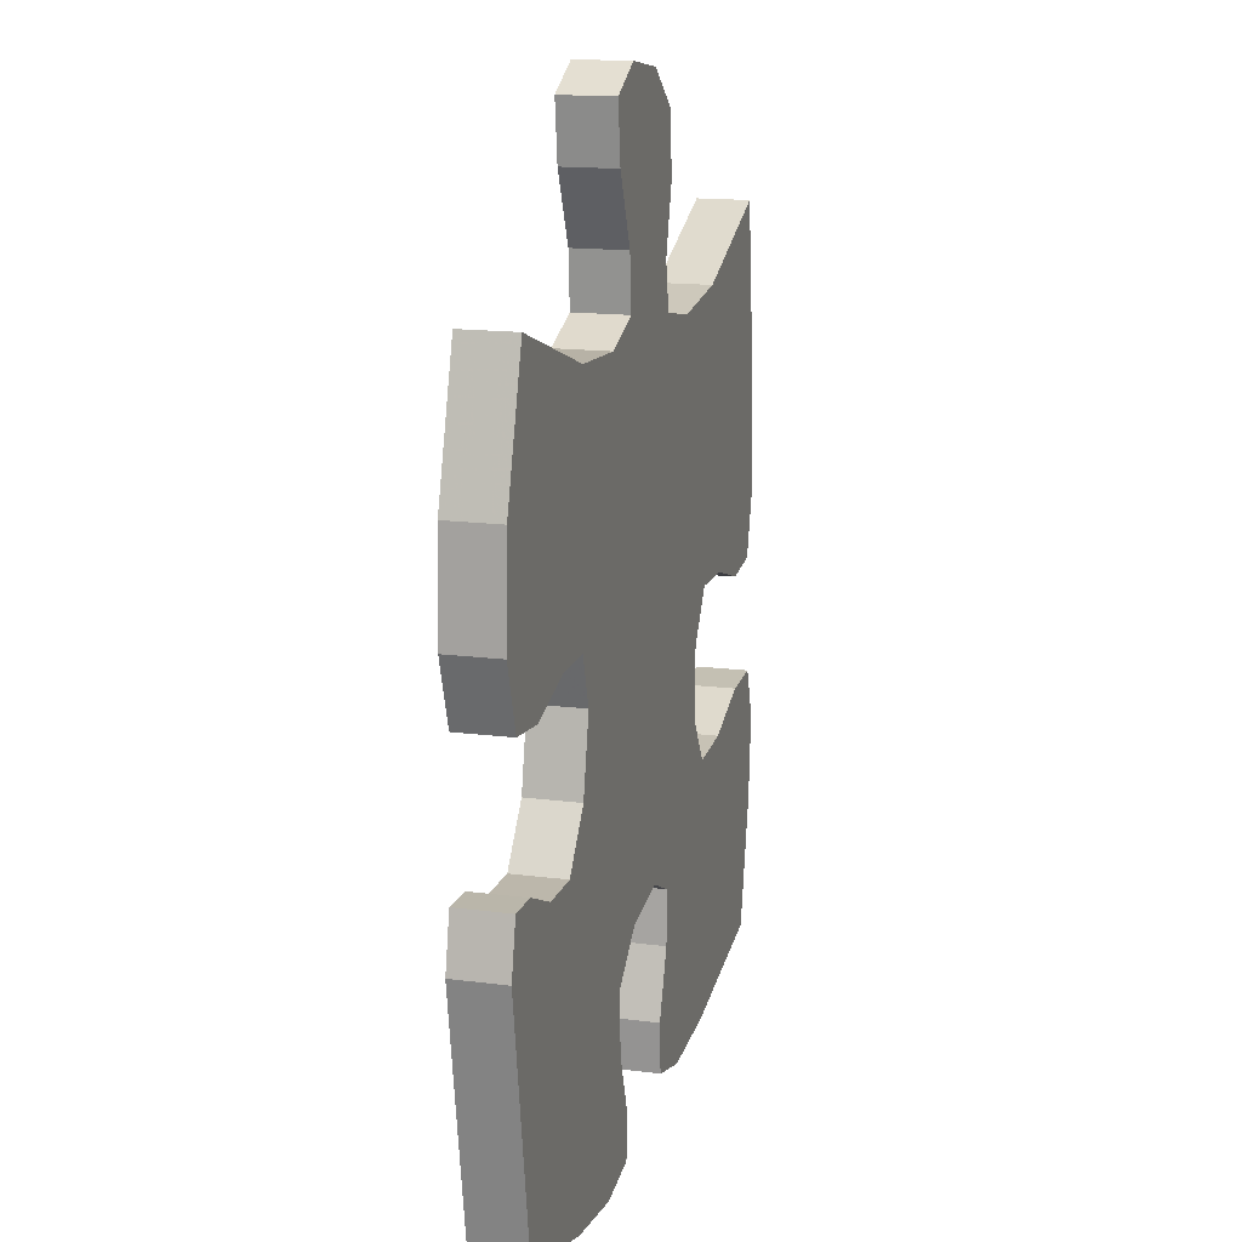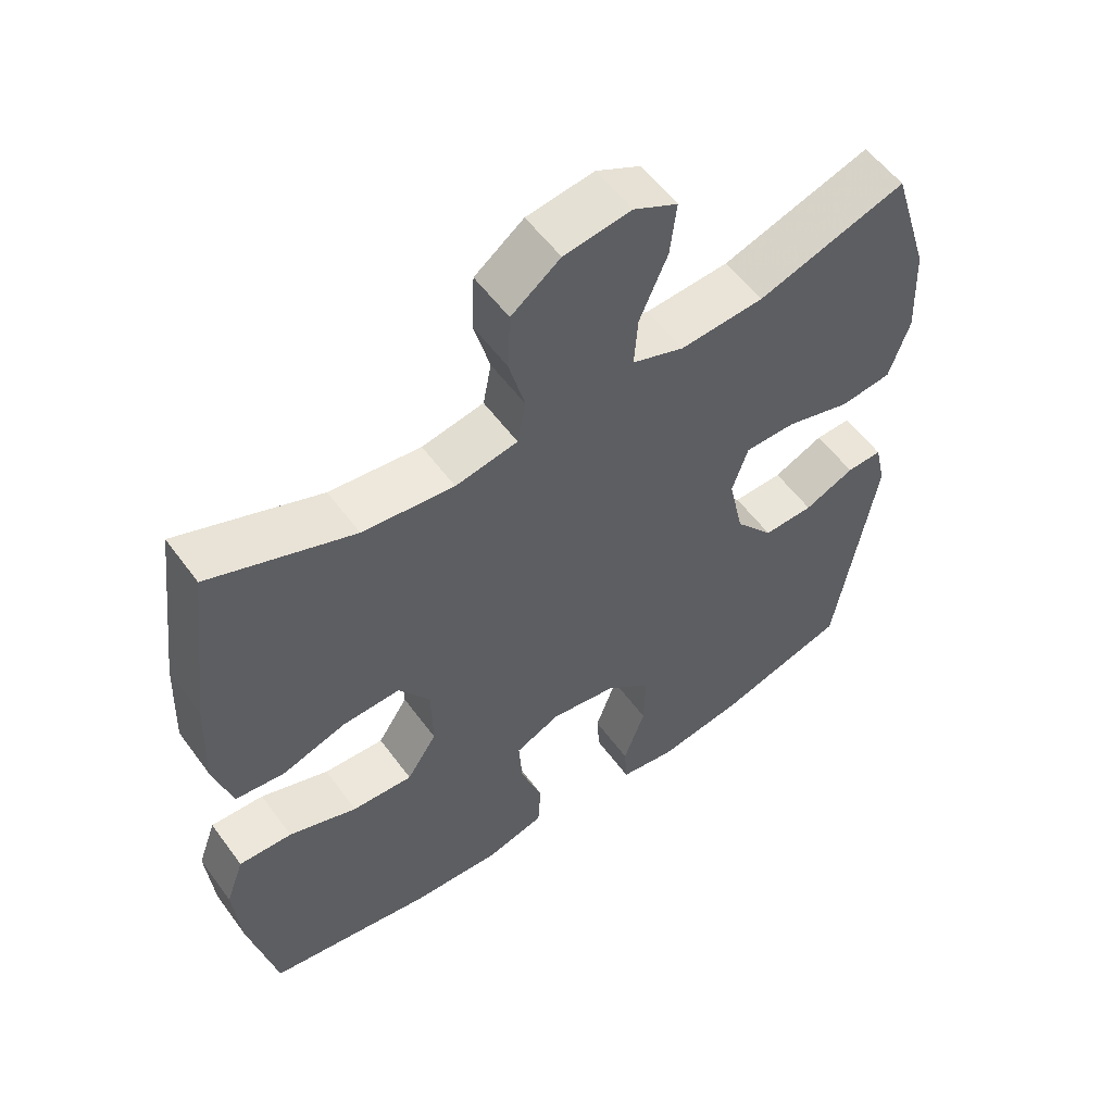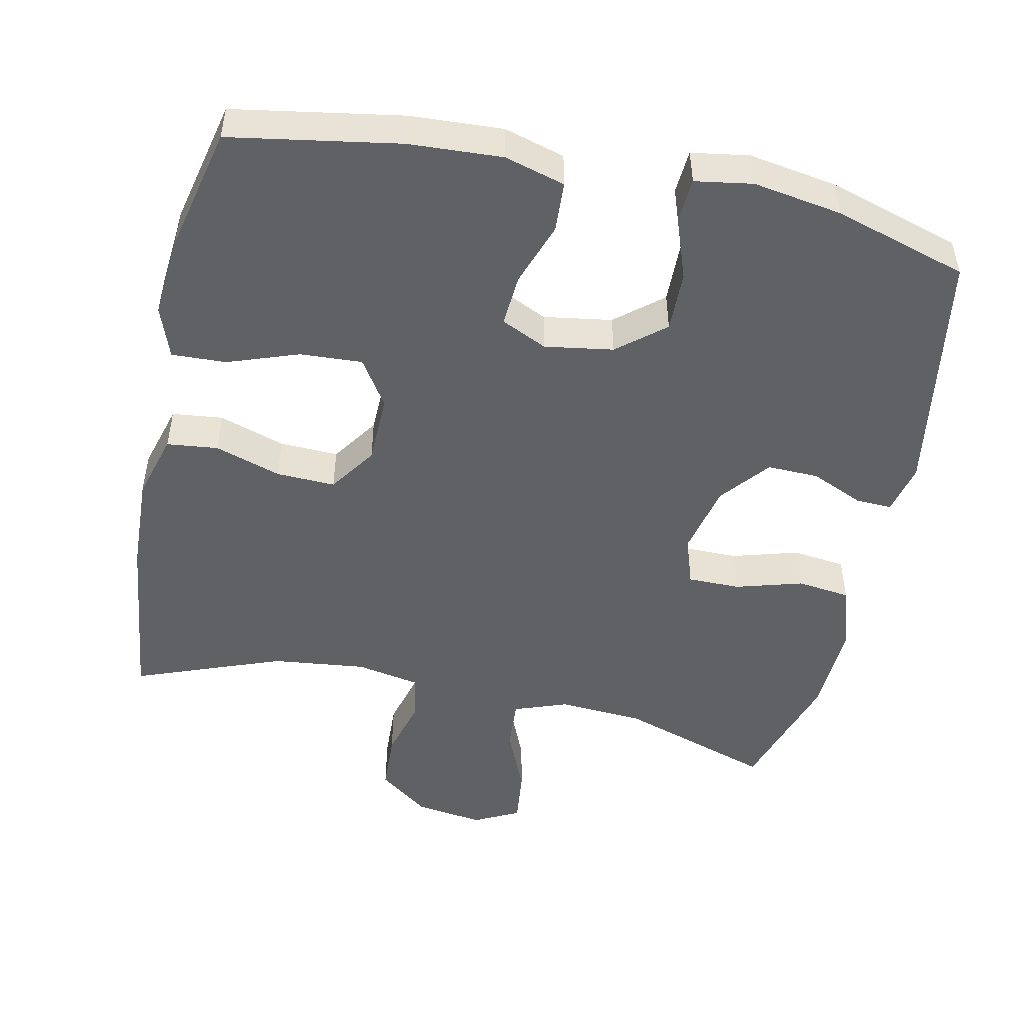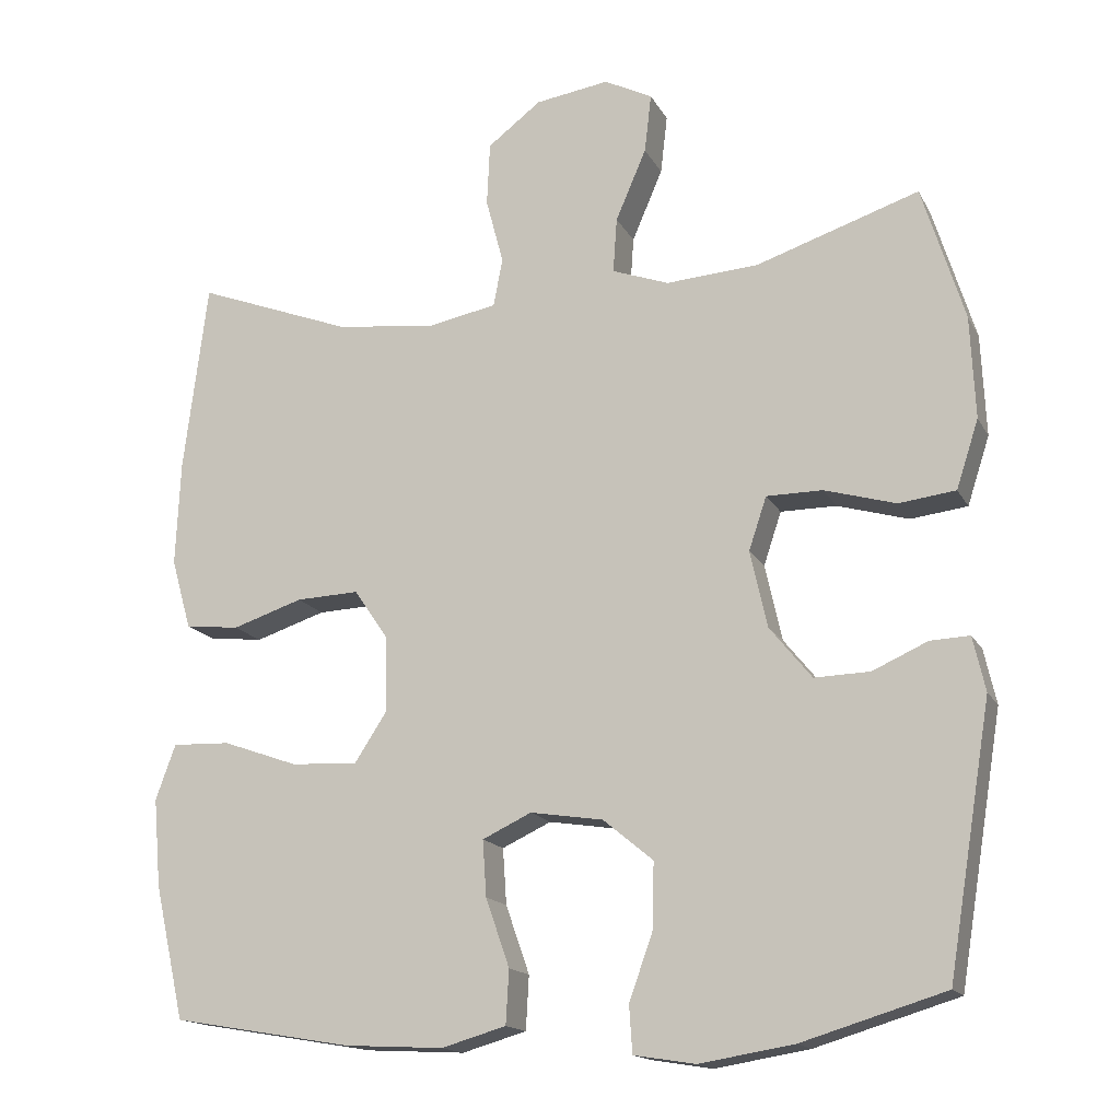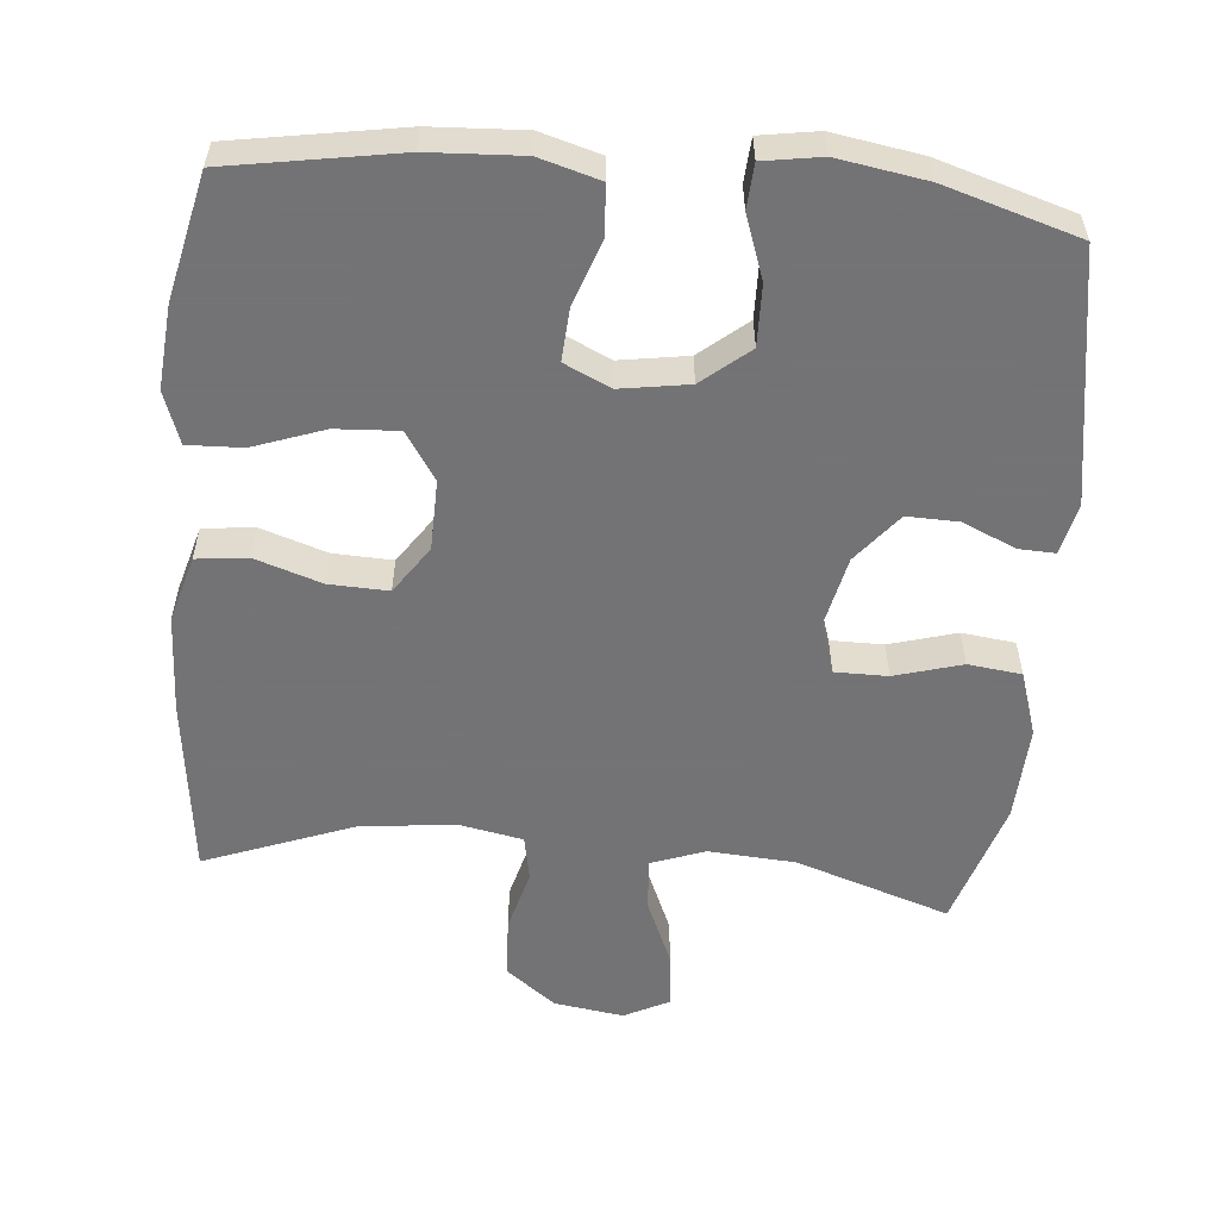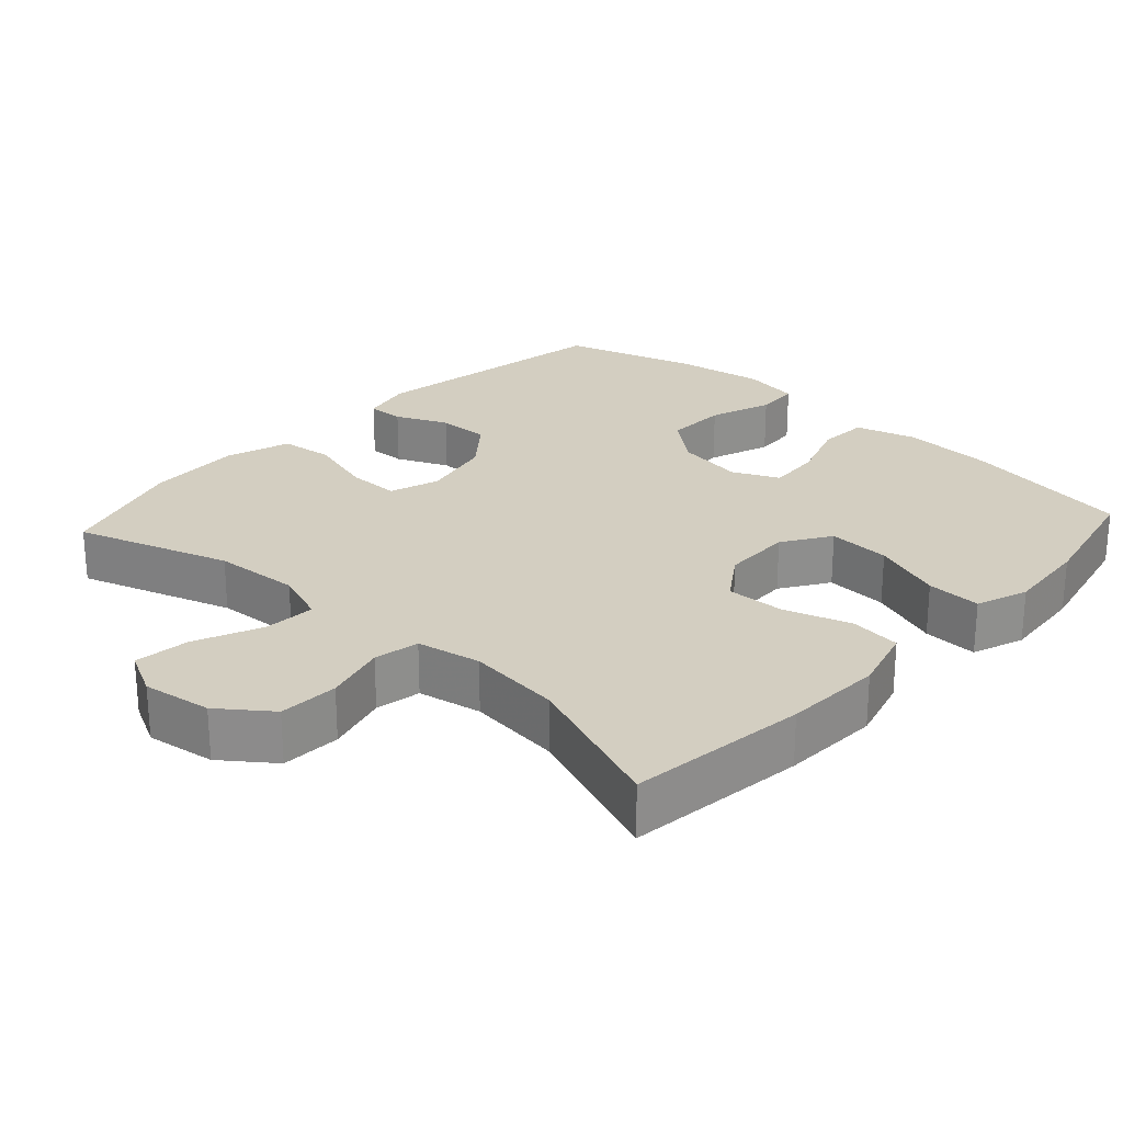
<metadata>
{"format":"obj","ext":"obj","renderer":"f3d","projection":"perspective","resolution":1024,"background":"white","views":[{"elev":15.9,"azim":-74.9,"up":"+Z"},{"elev":55.8,"azim":144.3,"up":"+Z"},{"elev":-49.2,"azim":167.9,"up":"+Y"},{"elev":-16.0,"azim":-160.1,"up":"+Z"},{"elev":-56.0,"azim":174.8,"up":"+Y"},{"elev":25.2,"azim":42.6,"up":"+Y"}]}
</metadata>
<code>
v -0.5 0.07 -0.5
v -0.557 0.07 -0.153
v -0.541 0.07 -0.082
v -0.49 0.07 -0.084
v -0.418 0.07 -0.116
v -0.346 0.07 -0.118
v -0.291 0.07 -0.05
v -0.269 0.07 0.05
v -0.292 0.07 0.119
v -0.365 0.07 0.119
v -0.458 0.07 0.092
v -0.532 0.07 0.101
v -0.561 0.07 0.19
v -0.555 0.07 0.323
v -0.5 0.07 0.5
v -0.287 0.07 0.43
v -0.167 0.07 0.422
v -0.093 0.07 0.449
v -0.098 0.07 0.521
v -0.138 0.07 0.614
v -0.147 0.07 0.691
v -0.084 0.07 0.723
v 0.012 0.07 0.709
v 0.082 0.07 0.656
v 0.086 0.07 0.573
v 0.063 0.07 0.487
v 0.075 0.07 0.424
v 0.164 0.07 0.407
v 0.295 0.07 0.422
v 0.5 0.07 0.5
v 0.531 0.07 0.251
v 0.537 0.07 0.114
v 0.511 0.07 0.022
v 0.44 0.07 0.014
v 0.348 0.07 0.044
v 0.266 0.07 0.047
v 0.221 0.07 -0.019
v 0.219 0.07 -0.116
v 0.262 0.07 -0.182
v 0.349 0.07 -0.177
v 0.447 0.07 -0.142
v 0.523 0.07 -0.139
v 0.549 0.07 -0.211
v 0.539 0.07 -0.326
v 0.5 0.07 -0.5
v 0.265 0.07 -0.54
v 0.136 0.07 -0.547
v 0.052 0.07 -0.523
v 0.048 0.07 -0.453
v 0.079 0.07 -0.364
v 0.084 0.07 -0.291
v 0.02 0.07 -0.261
v -0.075 0.07 -0.276
v -0.14 0.07 -0.33
v -0.138 0.07 -0.415
v -0.107 0.07 -0.502
v -0.111 0.07 -0.563
v -0.191 0.07 -0.576
v -0.314 0.07 -0.556
v -0.5 0 -0.5
v -0.557 0 -0.153
v -0.541 0 -0.082
v -0.49 0 -0.084
v -0.418 0 -0.116
v -0.346 0 -0.118
v -0.291 0 -0.05
v -0.269 0 0.05
v -0.292 0 0.119
v -0.365 0 0.119
v -0.458 0 0.092
v -0.532 0 0.101
v -0.561 0 0.19
v -0.555 0 0.323
v -0.5 0 0.5
v -0.287 0 0.43
v -0.167 0 0.422
v -0.093 0 0.449
v -0.098 0 0.521
v -0.138 0 0.614
v -0.147 0 0.691
v -0.084 0 0.723
v 0.012 0 0.709
v 0.082 0 0.656
v 0.086 0 0.573
v 0.063 0 0.487
v 0.075 0 0.424
v 0.164 0 0.407
v 0.295 0 0.422
v 0.5 0 0.5
v 0.531 0 0.251
v 0.537 0 0.114
v 0.511 0 0.022
v 0.44 0 0.014
v 0.348 0 0.044
v 0.266 0 0.047
v 0.221 0 -0.019
v 0.219 0 -0.116
v 0.262 0 -0.182
v 0.349 0 -0.177
v 0.447 0 -0.142
v 0.523 0 -0.139
v 0.549 0 -0.211
v 0.539 0 -0.326
v 0.5 0 -0.5
v 0.265 0 -0.54
v 0.136 0 -0.547
v 0.052 0 -0.523
v 0.048 0 -0.453
v 0.079 0 -0.364
v 0.084 0 -0.291
v 0.02 0 -0.261
v -0.075 0 -0.276
v -0.14 0 -0.33
v -0.138 0 -0.415
v -0.107 0 -0.502
v -0.111 0 -0.563
v -0.191 0 -0.576
v -0.314 0 -0.556
f 55 56 57 58
f 54 55 58 59
f 47 48 49 50
f 47 50 51
f 46 47 51
f 45 46 51
f 44 45 51
f 43 44 51 52
f 40 41 42 43
f 39 40 43 52
f 32 33 34 35
f 32 35 36
f 29 30 31 32
f 28 29 32 36
f 27 28 36 37
f 23 24 25 26
f 23 26 27
f 22 23 27
f 19 20 21 22
f 18 19 22 27
f 17 18 27 37
f 13 14 15 16
f 10 11 12 13
f 9 10 13 16
f 8 9 16 17
f 2 3 4 5
f 2 5 6
f 54 59 1 2
f 53 54 2 6
f 38 39 52 53
f 38 53 6 7
f 17 37 38
f 7 8 17 38
f 117 116 115 114
f 118 117 114 113
f 109 108 107 106
f 110 109 106
f 110 106 105
f 110 105 104
f 110 104 103
f 111 110 103 102
f 102 101 100 99
f 111 102 99 98
f 94 93 92 91
f 95 94 91
f 91 90 89 88
f 95 91 88 87
f 96 95 87 86
f 85 84 83 82
f 86 85 82
f 86 82 81
f 81 80 79 78
f 86 81 78 77
f 96 86 77 76
f 75 74 73 72
f 72 71 70 69
f 75 72 69 68
f 76 75 68 67
f 64 63 62 61
f 65 64 61
f 61 60 118 113
f 65 61 113 112
f 112 111 98 97
f 66 65 112 97
f 97 96 76
f 97 76 67 66
f 1 60 61 2
f 2 61 62 3
f 3 62 63 4
f 4 63 64 5
f 5 64 65 6
f 6 65 66 7
f 7 66 67 8
f 8 67 68 9
f 9 68 69 10
f 10 69 70 11
f 11 70 71 12
f 12 71 72 13
f 13 72 73 14
f 14 73 74 15
f 15 74 75 16
f 16 75 76 17
f 17 76 77 18
f 18 77 78 19
f 19 78 79 20
f 20 79 80 21
f 21 80 81 22
f 22 81 82 23
f 23 82 83 24
f 24 83 84 25
f 25 84 85 26
f 26 85 86 27
f 27 86 87 28
f 28 87 88 29
f 29 88 89 30
f 30 89 90 31
f 31 90 91 32
f 32 91 92 33
f 33 92 93 34
f 34 93 94 35
f 35 94 95 36
f 36 95 96 37
f 37 96 97 38
f 38 97 98 39
f 39 98 99 40
f 40 99 100 41
f 41 100 101 42
f 42 101 102 43
f 43 102 103 44
f 44 103 104 45
f 45 104 105 46
f 46 105 106 47
f 47 106 107 48
f 48 107 108 49
f 49 108 109 50
f 50 109 110 51
f 51 110 111 52
f 52 111 112 53
f 53 112 113 54
f 54 113 114 55
f 55 114 115 56
f 56 115 116 57
f 57 116 117 58
f 58 117 118 59
f 59 118 60 1

</code>
